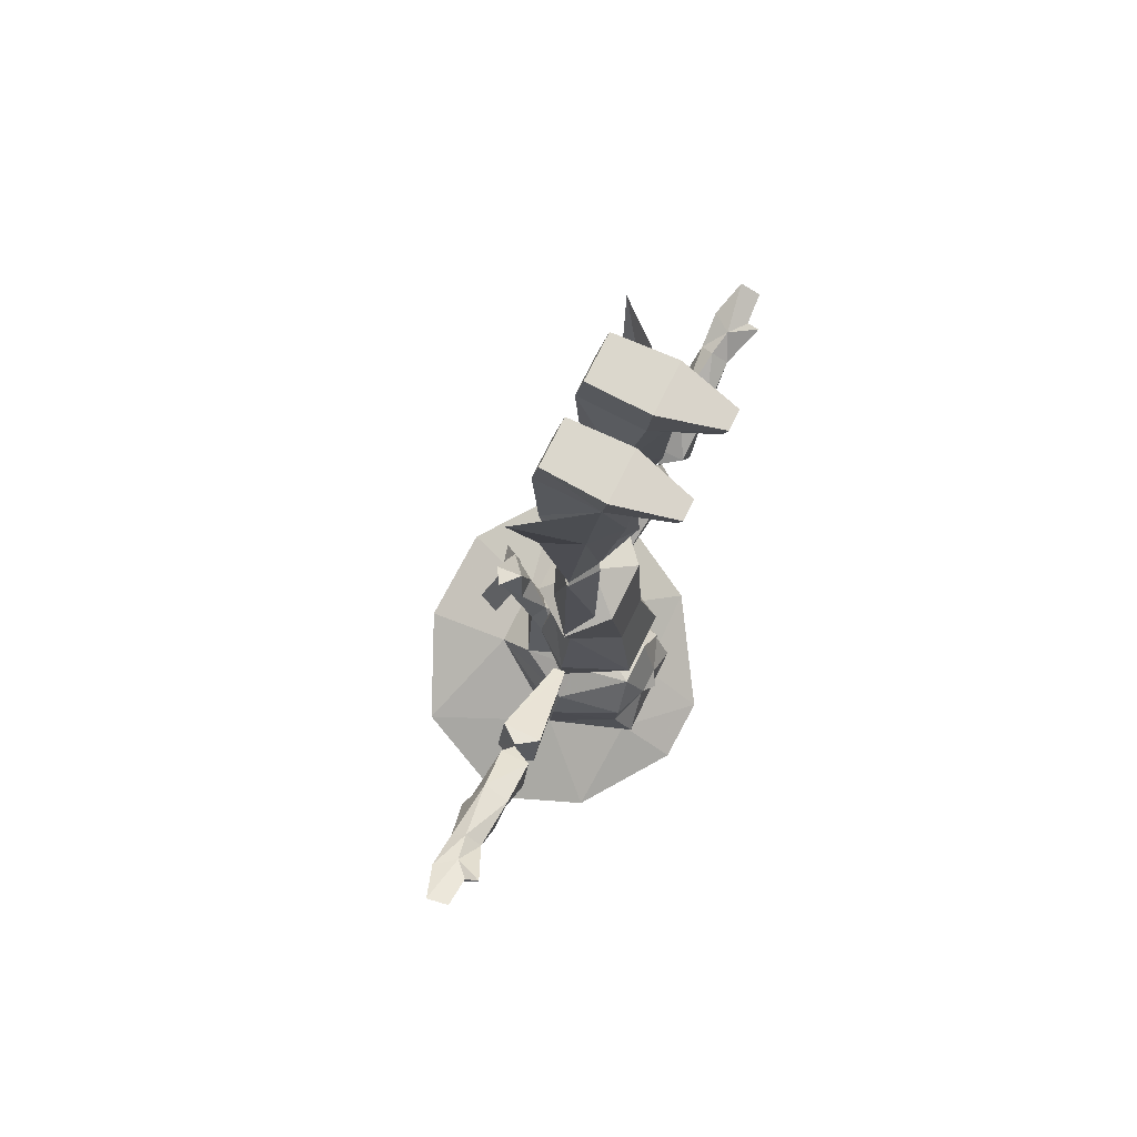
<metadata>
{"format":"obj","ext":"obj","renderer":"f3d","projection":"perspective","resolution":1024,"background":"white","views":[{"elev":73.3,"azim":116.3,"up":"+Y"}]}
</metadata>
<code>
v  19 -370 -40
v  36 -369 -2
v  34 -394 -1
v  -34 -394 -1
v  -36 -369 -2
v  -19 -370 -40
v  -20 -369 20
v  -36 -369 -2
v  -34 -394 -1
v  34 -394 -1
v  36 -369 -2
v  20 -369 20
v  -9 -402 -19
v  9 -402 -19
v  0 -418 -13
v  0 -418 -13
v  -13 -401 -21
v  -9 -402 -19
v  13 -401 -21
v  0 -418 -13
v  9 -402 -19
g JESSIE_node00_face00
f -21 -20 -19
f -18 -17 -16
f -15 -14 -13
f -12 -11 -10
f -9 -8 -7
f -6 -5 -4
f -3 -2 -1
v  28 -324 -4
v  36 -369 -2
v  19 -370 -40
v  13 -326 -31
v  34 -394 -1
v  19 -406 -1
v  9 -402 -19
v  19 -370 -40
v  10 -404 13
v  19 -406 -1
v  34 -394 -1
v  20 -369 20
v  -34 -394 -1
v  -19 -406 -1
v  -10 -404 13
v  -20 -369 20
v  -9 -402 -19
v  -19 -406 -1
v  -34 -394 -1
v  -19 -370 -40
v  9 -402 -19
v  -9 -402 -19
v  -19 -370 -40
v  19 -370 -40
v  -28 -324 -4
v  -36 -369 -2
v  -20 -369 20
v  -14 -330 14
v  -14 -330 14
v  -20 -369 20
v  20 -369 20
v  14 -330 14
v  14 -330 14
v  20 -369 20
v  36 -369 -2
v  28 -324 -4
v  -28 -324 -4
v  -13 -326 -31
v  -19 -370 -40
v  -36 -369 -2
v  19 -370 -40
v  -19 -370 -40
v  -13 -326 -31
v  13 -326 -31
v  10 -404 13
v  20 -369 20
v  -20 -369 20
v  -10 -404 13
v  12 -418 -3
v  0 -418 -13
v  13 -401 -21
v  19 -406 -1
v  -12 -418 -3
v  -6 -418 10
v  -10 -404 13
v  -19 -406 -1
v  -6 -418 10
v  6 -418 10
v  10 -404 13
v  -10 -404 13
v  -13 -401 -21
v  0 -418 -13
v  -12 -418 -3
v  -19 -406 -1
v  6 -418 10
v  12 -418 -3
v  19 -406 -1
v  10 -404 13
g JESSIE_node00_face01
f -68 -67 -66 -65
f -64 -63 -62 -61
f -60 -59 -58 -57
f -56 -55 -54 -53
f -52 -51 -50 -49
f -48 -47 -46 -45
f -44 -43 -42 -41
f -40 -39 -38 -37
f -36 -35 -34 -33
f -32 -31 -30 -29
f -28 -27 -26 -25
f -24 -23 -22 -21
f -20 -19 -18 -17
f -16 -15 -14 -13
f -12 -11 -10 -9
f -8 -7 -6 -5
f -4 -3 -2 -1
v  15 -461 51
v  42 -502 4
v  43 -468 1
v  42 -502 4
v  17 -533 -39
v  26 -491 -48
v  -46 -468 1
v  -47 -501 4
v  -24 -461 51
v  -32 -491 -47
v  -26 -534 -36
v  -47 -501 4
v  13 -426 -37
v  29 -448 -39
v  8 -451 -47
v  -13 -426 -37
v  -18 -431 -3
v  0 -426 -16
v  -32 -491 -47
v  -34 -470 -36
v  0 -468 -44
v  0 -457 -52
v  8 -451 -47
v  0 -468 -44
v  -8 -451 -47
v  0 -457 -52
v  0 -468 -44
v  -8 -451 -47
v  -29 -448 -39
v  -13 -426 -37
v  8 -451 -47
v  0 -457 -52
v  -8 -451 -47
v  18 -431 -3
v  13 -426 -37
v  0 -426 -16
v  0 -426 -16
v  13 -426 -37
v  -13 -426 -37
v  0 -468 -44
v  29 -470 -37
v  26 -491 -48
v  0 -468 -44
v  26 -491 -48
v  -32 -491 -47
g JESSIE_node01_face00
f -45 -44 -43
f -42 -41 -40
f -39 -38 -37
f -36 -35 -34
f -33 -32 -31
f -30 -29 -28
f -27 -26 -25
f -24 -23 -22
f -21 -20 -19
f -18 -17 -16
f -15 -14 -13
f -12 -11 -10
f -9 -8 -7
f -6 -5 -4
f -3 -2 -1
v  -24 -461 51
v  -34 -437 95
v  -91 -466 65
v  -86 -540 -34
v  -26 -567 -74
v  -26 -534 -36
v  15 -461 51
v  82 -462 70
v  25 -436 96
v  17 -533 -39
v  15 -565 -73
v  76 -541 -36
g JESSIE_node01_face01
f -12 -11 -10
f -9 -8 -7
f -6 -5 -4
f -3 -2 -1
v  20 -436 30
v  37 -444 -1
v  18 -431 -3
v  14 -430 10
v  18 -431 -3
v  0 -426 -16
v  0 -418 -13
v  12 -418 -3
v  -24 -461 51
v  15 -461 51
v  20 -436 30
v  -20 -436 30
v  37 -444 -1
v  29 -448 -39
v  13 -426 -37
v  18 -431 -3
v  -18 -431 -3
v  -37 -444 -1
v  -20 -436 30
v  -14 -430 10
v  -12 -418 -3
v  0 -418 -13
v  0 -426 -16
v  -18 -431 -3
v  -13 -426 -37
v  -29 -448 -39
v  -37 -444 -1
v  -18 -431 -3
v  -26 -534 -36
v  -32 -491 -47
v  26 -491 -48
v  17 -533 -39
v  29 -448 -39
v  37 -444 -1
v  43 -468 1
v  29 -470 -37
v  6 -418 10
v  14 -430 10
v  18 -431 -3
v  12 -418 -3
v  -46 -468 1
v  -37 -444 -1
v  -29 -448 -39
v  -34 -470 -36
v  29 -470 -37
v  0 -468 -44
v  8 -451 -47
v  29 -448 -39
v  -12 -418 -3
v  -18 -431 -3
v  -14 -430 10
v  -6 -418 10
v  -34 -470 -36
v  -29 -448 -39
v  -8 -451 -47
v  0 -468 -44
v  13 -426 -37
v  8 -451 -47
v  -8 -451 -47
v  -13 -426 -37
v  42 -502 4
v  26 -491 -48
v  29 -470 -37
v  43 -468 1
v  -34 -470 -36
v  -32 -491 -47
v  -47 -501 4
v  -46 -468 1
v  0 -352 60
v  11 -348 53
v  0 -347 43
v  -11 -348 53
v  0 -394 27
v  -6 -369 40
v  6 -369 40
v  8 -399 33
v  0 -404 39
v  5 -372 52
v  -5 -372 52
v  -8 -399 33
v  0 -352 60
v  -5 -372 52
v  5 -372 52
v  11 -348 53
v  -14 -430 10
v  14 -430 10
v  6 -418 10
v  -6 -418 10
v  0 -394 27
v  14 -430 10
v  -14 -430 10
v  -8 -399 33
v  -46 -468 1
v  -24 -461 51
v  -20 -436 30
v  -37 -444 -1
v  37 -444 -1
v  20 -436 30
v  15 -461 51
v  43 -468 1
v  20 -436 30
v  8 -399 33
v  0 -404 39
v  -20 -436 30
v  -20 -436 30
v  0 -404 39
v  -8 -399 33
v  -14 -430 10
v  5 -372 52
v  0 -404 39
v  8 -399 33
v  6 -369 40
v  -5 -372 52
v  0 -352 60
v  -11 -348 53
v  -6 -369 40
v  14 -430 10
v  0 -394 27
v  8 -399 33
v  20 -436 30
v  -6 -369 40
v  0 -394 27
v  -8 -399 33
v  -5 -372 52
v  -6 -369 40
v  -11 -348 53
v  0 -347 43
v  6 -369 40
v  11 -348 53
v  5 -372 52
v  6 -369 40
v  0 -347 43
v  -8 -531 34
v  13 -561 1
v  32 -536 37
v  13 -500 73
v  13 -500 73
v  32 -536 37
v  42 -502 4
v  15 -461 51
v  32 -536 37
v  13 -561 1
v  17 -533 -39
v  42 -502 4
v  -20 -497 71
v  13 -500 73
v  15 -461 51
v  -24 -461 51
v  -20 -497 71
v  -40 -530 34
v  -8 -531 34
v  13 -500 73
v  13 -561 1
v  -8 -531 34
v  -40 -530 34
v  -24 -560 0
v  -40 -530 34
v  -20 -497 71
v  -24 -461 51
v  -47 -501 4
v  13 -561 1
v  -24 -560 0
v  -26 -534 -36
v  17 -533 -39
v  -24 -560 0
v  -40 -530 34
v  -47 -501 4
v  -26 -534 -36
g JESSIE_node01_face02
f -168 -167 -166 -165
f -164 -163 -162 -161
f -160 -159 -158 -157
f -156 -155 -154 -153
f -152 -151 -150 -149
f -148 -147 -146 -145
f -144 -143 -142 -141
f -140 -139 -138 -137
f -136 -135 -134 -133
f -132 -131 -130 -129
f -128 -127 -126 -125
f -124 -123 -122 -121
f -120 -119 -118 -117
f -116 -115 -114 -113
f -112 -111 -110 -109
f -108 -107 -106 -105
f -104 -103 -102 -101
f -100 -99 -98 -97
f -96 -95 -94 -93
f -92 -91 -90 -89
f -88 -87 -86 -85
f -84 -83 -82 -81
f -80 -79 -78 -77
f -76 -75 -74 -73
f -72 -71 -70 -69
f -68 -67 -66 -65
f -64 -63 -62 -61
f -60 -59 -58 -57
f -56 -55 -54 -53
f -52 -51 -50 -49
f -48 -47 -46 -45
f -44 -43 -42 -41
f -40 -39 -38 -37
f -36 -35 -34 -33
f -32 -31 -30 -29
f -28 -27 -26 -25
f -24 -23 -22 -21
f -20 -19 -18 -17
f -16 -15 -14 -13
f -12 -11 -10 -9
f -8 -7 -6 -5
f -4 -3 -2 -1
v  -47 -501 4
v  -24 -461 51
v  -91 -466 65
v  -106 -512 13
v  42 -502 4
v  17 -533 -39
v  76 -541 -36
v  102 -512 13
v  -47 -501 4
v  -106 -512 13
v  -86 -540 -34
v  -26 -534 -36
v  82 -462 70
v  15 -461 51
v  42 -502 4
v  102 -512 13
v  15 -461 51
v  25 -436 96
v  -34 -437 95
v  -24 -461 51
v  17 -533 -39
v  -26 -534 -36
v  -26 -567 -74
v  15 -565 -73
g JESSIE_node01_face03
f -24 -23 -22 -21
f -20 -19 -18 -17
f -16 -15 -14 -13
f -12 -11 -10 -9
f -8 -7 -6 -5
f -4 -3 -2 -1
v  18 -362 62
v  18 -385 53
v  0 -383 48
v  0 -360 57
v  -18 -385 53
v  -18 -362 62
v  0 -360 57
v  0 -383 48
g JESSIE_node01_face04
f -8 -7 -6 -5
f -4 -3 -2 -1
v  116 -350 -16
v  116 -350 5
v  106 -351 -2
v  99 -337 -2
v  106 -331 3
v  106 -331 -15
v  189 -290 -17
v  187 -286 -25
v  180 -294 -8
v  180 -294 -8
v  207 -284 -16
v  189 -290 -17
v  189 -290 -17
v  207 -284 -16
v  192 -302 -11
v  192 -302 -11
v  187 -286 -25
v  189 -290 -17
v  148 -336 -14
v  145 -332 -12
v  134 -315 -16
v  132 -311 0
v  142 -326 6
v  145 -329 9
g JESSIE_node02_face00
f -24 -23 -22
f -21 -20 -19
f -18 -17 -16
f -15 -14 -13
f -12 -11 -10
f -9 -8 -7
f -6 -5 -4
f -3 -2 -1
v  106 -331 -15
v  106 -331 3
v  132 -311 0
v  134 -315 -16
v  116 -350 5
v  116 -350 -16
v  145 -332 -12
v  142 -326 6
v  106 -351 -2
v  99 -337 -2
v  106 -331 -15
v  116 -350 -16
v  106 -331 3
v  116 -350 5
v  142 -326 6
v  132 -311 0
v  116 -350 -16
v  106 -331 -15
v  134 -315 -16
v  145 -332 -12
v  106 -351 -2
v  116 -350 5
v  106 -331 3
v  99 -337 -2
v  180 -294 -8
v  189 -295 4
v  209 -285 -3
v  207 -284 -16
v  173 -312 -8
v  192 -302 -11
v  189 -295 4
v  168 -303 3
v  165 -298 -5
v  168 -303 3
v  189 -295 4
v  180 -294 -8
v  173 -312 -8
v  166 -304 -15
v  187 -286 -25
v  192 -302 -11
v  209 -285 -3
v  189 -295 4
v  192 -302 -11
v  207 -284 -16
v  180 -294 -8
v  187 -286 -25
v  166 -304 -15
v  165 -298 -5
v  165 -298 -5
v  166 -304 -15
v  134 -315 -16
v  132 -311 0
v  173 -312 -8
v  168 -303 3
v  145 -329 9
v  148 -336 -14
v  166 -304 -15
v  173 -312 -8
v  148 -336 -14
v  134 -315 -16
v  168 -303 3
v  165 -298 -5
v  132 -311 0
v  145 -329 9
v  145 -332 -12
v  148 -336 -14
v  145 -329 9
v  142 -326 6
g JESSIE_node02_face01
f -68 -67 -66 -65
f -64 -63 -62 -61
f -60 -59 -58 -57
f -56 -55 -54 -53
f -52 -51 -50 -49
f -48 -47 -46 -45
f -44 -43 -42 -41
f -40 -39 -38 -37
f -36 -35 -34 -33
f -32 -31 -30 -29
f -28 -27 -26 -25
f -24 -23 -22 -21
f -20 -19 -18 -17
f -16 -15 -14 -13
f -12 -11 -10 -9
f -8 -7 -6 -5
f -4 -3 -2 -1
v  13 -90 10
v  8 -89 -14
v  9 -151 -8
g JESSIE_node03_face00
f -3 -2 -1
v  37 -90 -17
v  46 -93 5
v  40 -161 -9
g JESSIE_node03_face01
f -3 -2 -1
v  37 -27 -25
v  21 -34 -36
v  10 -28 -26
g JESSIE_node03_face02
f -3 -2 -1
v  8 -157 -9
v  40 -161 -9
v  26 -151 3
v  9 -151 -8
v  34 -89 11
v  37 -90 -17
v  37 -27 -25
v  36 -28 13
v  40 -1 -29
v  37 -27 -25
v  30 -14 -61
v  31 -4 -64
v  26 -151 3
v  34 -89 11
v  13 -90 10
v  9 -151 -8
v  19 -13 -61
v  10 -28 -26
v  9 -1 -29
v  19 -4 -64
v  40 -1 -29
v  31 -4 -64
v  19 -4 -64
v  9 -1 -29
v  19 -13 -61
v  30 -14 -61
v  37 -27 -25
v  10 -28 -26
v  11 -28 13
v  10 -1 8
v  9 -1 -29
v  10 -28 -26
v  31 -4 -64
v  30 -14 -61
v  19 -13 -61
v  19 -4 -64
v  10 -1 8
v  11 -28 13
v  36 -28 13
v  38 -1 8
v  38 -1 8
v  36 -28 13
v  37 -27 -25
v  40 -1 -29
v  13 -90 10
v  34 -89 11
v  36 -28 13
v  11 -28 13
v  40 -1 -29
v  9 -1 -29
v  10 -1 8
v  38 -1 8
v  40 -161 -9
v  37 -90 -17
v  34 -89 11
v  26 -151 3
v  8 -89 -14
v  10 -28 -26
v  21 -34 -36
v  21 -88 -32
v  21 -88 -32
v  26 -151 -20
v  9 -151 -8
v  8 -89 -14
v  21 -88 -32
v  21 -34 -36
v  37 -27 -25
v  37 -90 -17
v  8 -157 -9
v  9 -151 -8
v  26 -151 -20
v  40 -161 -9
v  11 -28 13
v  10 -28 -26
v  8 -89 -14
v  13 -90 10
v  26 -151 -20
v  21 -88 -32
v  37 -90 -17
v  40 -161 -9
g JESSIE_node03_face03
f -80 -79 -78 -77
f -76 -75 -74 -73
f -72 -71 -70 -69
f -68 -67 -66 -65
f -64 -63 -62 -61
f -60 -59 -58 -57
f -56 -55 -54 -53
f -52 -51 -50 -49
f -48 -47 -46 -45
f -44 -43 -42 -41
f -40 -39 -38 -37
f -36 -35 -34 -33
f -32 -31 -30 -29
f -28 -27 -26 -25
f -24 -23 -22 -21
f -20 -19 -18 -17
f -16 -15 -14 -13
f -12 -11 -10 -9
f -8 -7 -6 -5
f -4 -3 -2 -1
v  66 -20 12
v  46 -93 5
v  37 -90 -17
v  37 -27 -25
g JESSIE_node03_face04
f -4 -3 -2 -1
v  89 -339 10
v  98 -337 -2
v  89 -339 -14
v  98 -358 -14
v  105 -352 -2
v  98 -358 10
v  98 -358 -14
v  98 -358 10
v  38 -383 -2
g JESSIE_node04_face00
f -9 -8 -7
f -6 -5 -4
f -3 -2 -1
v  38 -370 2
v  38 -383 -2
v  98 -358 10
v  89 -339 10
v  98 -358 -14
v  38 -383 -2
v  37 -371 -5
v  89 -339 -14
v  98 -358 10
v  105 -352 -2
v  98 -337 -2
v  89 -339 10
v  37 -371 -5
v  38 -370 2
v  89 -339 10
v  89 -339 -14
v  89 -339 -14
v  98 -337 -2
v  105 -352 -2
v  98 -358 -14
g JESSIE_node04_face01
f -20 -19 -18 -17
f -16 -15 -14 -13
f -12 -11 -10 -9
f -8 -7 -6 -5
f -4 -3 -2 -1
v  22 -178 -19
v  6 -159 -9
v  42 -163 -9
v  37 -179 -6
v  22 -178 -19
v  29 -246 -20
v  7 -241 -6
v  6 -159 -9
v  42 -163 -9
v  6 -159 -9
v  22 -178 7
v  37 -179 -6
v  7 -241 -6
v  27 -248 7
v  22 -178 7
v  6 -159 -9
v  3 -260 -6
v  7 -241 -6
v  29 -246 -20
v  40 -273 -6
v  27 -248 7
v  40 -273 -6
v  37 -179 -6
v  22 -178 7
v  37 -179 -6
v  40 -273 -6
v  29 -246 -20
v  22 -178 -19
v  27 -248 7
v  7 -241 -6
v  3 -260 -6
v  40 -273 -6
g JESSIE_node05_face00
f -32 -31 -30 -29
f -28 -27 -26 -25
f -24 -23 -22 -21
f -20 -19 -18 -17
f -16 -15 -14 -13
f -12 -11 -10 -9
f -8 -7 -6 -5
f -4 -3 -2 -1
v  -106 -351 -2
v  -116 -350 5
v  -116 -350 -16
v  -106 -331 -15
v  -106 -331 3
v  -99 -337 -2
v  -180 -294 -8
v  -187 -286 -25
v  -189 -290 -17
v  -189 -290 -17
v  -207 -284 -16
v  -180 -294 -8
v  -192 -302 -11
v  -207 -284 -16
v  -189 -290 -17
v  -189 -290 -17
v  -187 -286 -25
v  -192 -302 -11
v  -134 -315 -16
v  -145 -332 -12
v  -148 -336 -14
v  -145 -329 9
v  -142 -326 6
v  -132 -311 0
g JESSIE_node10_face00
f -24 -23 -22
f -21 -20 -19
f -18 -17 -16
f -15 -14 -13
f -12 -11 -10
f -9 -8 -7
f -6 -5 -4
f -3 -2 -1
v  -106 -331 -15
v  -134 -315 -16
v  -132 -311 0
v  -106 -331 3
v  -116 -350 5
v  -142 -326 6
v  -145 -332 -12
v  -116 -350 -16
v  -116 -350 -16
v  -106 -331 -15
v  -99 -337 -2
v  -106 -351 -2
v  -106 -331 3
v  -132 -311 0
v  -142 -326 6
v  -116 -350 5
v  -116 -350 -16
v  -145 -332 -12
v  -134 -315 -16
v  -106 -331 -15
v  -99 -337 -2
v  -106 -331 3
v  -116 -350 5
v  -106 -351 -2
v  -180 -294 -8
v  -207 -284 -16
v  -209 -285 -3
v  -189 -295 4
v  -173 -312 -8
v  -168 -303 3
v  -189 -295 4
v  -192 -302 -11
v  -180 -294 -8
v  -189 -295 4
v  -168 -303 3
v  -165 -298 -5
v  -192 -302 -11
v  -187 -286 -25
v  -166 -304 -15
v  -173 -312 -8
v  -209 -285 -3
v  -207 -284 -16
v  -192 -302 -11
v  -189 -295 4
v  -180 -294 -8
v  -165 -298 -5
v  -166 -304 -15
v  -187 -286 -25
v  -165 -298 -5
v  -132 -311 0
v  -134 -315 -16
v  -166 -304 -15
v  -173 -312 -8
v  -148 -336 -14
v  -145 -329 9
v  -168 -303 3
v  -166 -304 -15
v  -134 -315 -16
v  -148 -336 -14
v  -173 -312 -8
v  -168 -303 3
v  -145 -329 9
v  -132 -311 0
v  -165 -298 -5
v  -142 -326 6
v  -145 -329 9
v  -148 -336 -14
v  -145 -332 -12
g JESSIE_node10_face01
f -68 -67 -66 -65
f -64 -63 -62 -61
f -60 -59 -58 -57
f -56 -55 -54 -53
f -52 -51 -50 -49
f -48 -47 -46 -45
f -44 -43 -42 -41
f -40 -39 -38 -37
f -36 -35 -34 -33
f -32 -31 -30 -29
f -28 -27 -26 -25
f -24 -23 -22 -21
f -20 -19 -18 -17
f -16 -15 -14 -13
f -12 -11 -10 -9
f -8 -7 -6 -5
f -4 -3 -2 -1
v  -9 -151 -8
v  -8 -89 -14
v  -13 -90 10
v  -37 -27 -25
v  -10 -28 -26
v  -21 -34 -36
g JESSIE_node11_face00
f -6 -5 -4
f -3 -2 -1
v  -46 -93 5
v  -37 -90 -17
v  -40 -161 -9
g JESSIE_node11_face01
f -3 -2 -1
v  -8 -157 -9
v  -9 -151 -8
v  -26 -151 3
v  -40 -161 -9
v  -19 -13 -61
v  -10 -28 -26
v  -37 -27 -25
v  -30 -14 -61
v  -37 -27 -25
v  -40 -1 -29
v  -31 -4 -64
v  -30 -14 -61
v  -13 -90 10
v  -34 -89 11
v  -26 -151 3
v  -9 -151 -8
v  -10 -28 -26
v  -9 -1 -29
v  -10 -1 8
v  -11 -28 13
v  -9 -1 -29
v  -19 -4 -64
v  -31 -4 -64
v  -40 -1 -29
v  -19 -4 -64
v  -9 -1 -29
v  -10 -28 -26
v  -19 -13 -61
v  -9 -1 -29
v  -40 -1 -29
v  -38 -1 8
v  -10 -1 8
v  -40 -1 -29
v  -37 -27 -25
v  -36 -28 13
v  -38 -1 8
v  -19 -4 -64
v  -19 -13 -61
v  -30 -14 -61
v  -31 -4 -64
v  -38 -1 8
v  -36 -28 13
v  -11 -28 13
v  -10 -1 8
v  -34 -89 11
v  -36 -28 13
v  -37 -27 -25
v  -37 -90 -17
v  -26 -151 3
v  -34 -89 11
v  -37 -90 -17
v  -40 -161 -9
v  -11 -28 13
v  -36 -28 13
v  -34 -89 11
v  -13 -90 10
v  -21 -88 -32
v  -8 -89 -14
v  -9 -151 -8
v  -26 -151 -20
v  -21 -88 -32
v  -37 -90 -17
v  -37 -27 -25
v  -21 -34 -36
v  -8 -157 -9
v  -40 -161 -9
v  -26 -151 -20
v  -9 -151 -8
v  -11 -28 13
v  -13 -90 10
v  -8 -89 -14
v  -10 -28 -26
v  -37 -90 -17
v  -21 -88 -32
v  -26 -151 -20
v  -40 -161 -9
v  -21 -34 -36
v  -10 -28 -26
v  -8 -89 -14
v  -21 -88 -32
g JESSIE_node11_face02
f -80 -79 -78 -77
f -76 -75 -74 -73
f -72 -71 -70 -69
f -68 -67 -66 -65
f -64 -63 -62 -61
f -60 -59 -58 -57
f -56 -55 -54 -53
f -52 -51 -50 -49
f -48 -47 -46 -45
f -44 -43 -42 -41
f -40 -39 -38 -37
f -36 -35 -34 -33
f -32 -31 -30 -29
f -28 -27 -26 -25
f -24 -23 -22 -21
f -20 -19 -18 -17
f -16 -15 -14 -13
f -12 -11 -10 -9
f -8 -7 -6 -5
f -4 -3 -2 -1
v  -37 -90 -17
v  -46 -93 5
v  -66 -20 12
v  -37 -27 -25
g JESSIE_node11_face03
f -4 -3 -2 -1
v  -89 -339 -14
v  -98 -337 -2
v  -89 -339 10
v  -98 -358 10
v  -105 -352 -2
v  -98 -358 -14
v  -38 -383 -2
v  -98 -358 10
v  -98 -358 -14
g JESSIE_node12_face00
f -9 -8 -7
f -6 -5 -4
f -3 -2 -1
v  -38 -370 2
v  -89 -339 10
v  -98 -358 10
v  -38 -383 -2
v  -98 -358 -14
v  -89 -339 -14
v  -37 -371 -5
v  -38 -383 -2
v  -89 -339 10
v  -98 -337 -2
v  -105 -352 -2
v  -98 -358 10
v  -37 -371 -5
v  -89 -339 -14
v  -89 -339 10
v  -38 -370 2
v  -98 -358 -14
v  -105 -352 -2
v  -98 -337 -2
v  -89 -339 -14
g JESSIE_node12_face01
f -20 -19 -18 -17
f -16 -15 -14 -13
f -12 -11 -10 -9
f -8 -7 -6 -5
f -4 -3 -2 -1
v  -22 -178 -19
v  -37 -179 -6
v  -42 -163 -9
v  -6 -159 -9
v  -7 -241 -6
v  -29 -246 -20
v  -22 -178 -19
v  -6 -159 -9
v  -42 -163 -9
v  -37 -179 -6
v  -22 -178 7
v  -6 -159 -9
v  -22 -178 7
v  -27 -248 7
v  -7 -241 -6
v  -6 -159 -9
v  -3 -260 -6
v  -40 -273 -6
v  -29 -246 -20
v  -7 -241 -6
v  -37 -179 -6
v  -40 -273 -6
v  -27 -248 7
v  -22 -178 7
v  -29 -246 -20
v  -40 -273 -6
v  -37 -179 -6
v  -22 -178 -19
v  -27 -248 7
v  -40 -273 -6
v  -3 -260 -6
v  -7 -241 -6
g JESSIE_node13_face00
f -32 -31 -30 -29
f -28 -27 -26 -25
f -24 -23 -22 -21
f -20 -19 -18 -17
f -16 -15 -14 -13
f -12 -11 -10 -9
f -8 -7 -6 -5
f -4 -3 -2 -1
v  -19 -283 21
v  19 -283 21
v  0 -262 -5
v  18 -277 -26
v  -18 -277 -26
v  0 -262 -5
v  0 -262 -5
v  40 -277 -6
v  18 -277 -26
v  19 -283 21
v  40 -277 -6
v  0 -262 -5
v  -40 -277 -6
v  -19 -283 21
v  0 -262 -5
v  -18 -277 -26
v  -40 -277 -6
v  0 -262 -5
g JESSIE_node14_face00
f -18 -17 -16
f -15 -14 -13
f -12 -11 -10
f -9 -8 -7
f -6 -5 -4
f -3 -2 -1
v  -40 -277 -6
v  -28 -324 -4
v  -19 -283 21
v  -14 -330 14
v  -19 -283 21
v  -14 -330 14
v  19 -283 21
v  14 -330 14
v  19 -283 21
v  14 -330 14
v  40 -277 -6
v  28 -324 -4
v  40 -277 -6
v  28 -324 -4
v  18 -277 -26
v  13 -326 -31
v  18 -277 -26
v  13 -326 -31
v  -18 -277 -26
v  -13 -326 -31
v  -18 -277 -26
v  -13 -326 -31
v  -40 -277 -6
v  -28 -324 -4
g JESSIE_node22_face00
f -23 -24 -22 -21
f -19 -20 -18 -17
f -15 -16 -14 -13
f -11 -12 -10 -9
f -7 -8 -6 -5
f -3 -4 -2 -1
v  6 -159 -9
v  8 -157 -9
v  42 -163 -9
v  40 -161 -9
g JESSIE_node22_face01
f -3 -4 -2 -1
v  -8 -157 -9
v  -6 -159 -9
v  -40 -161 -9
v  -42 -163 -9
g JESSIE_node22_face02
f -3 -4 -2 -1
v  99 -337 -2
v  98 -337 -2
v  106 -351 -2
v  105 -352 -2
g JESSIE_node22_face03
f -3 -4 -2 -1
v  -99 -337 -2
v  -98 -337 -2
v  -106 -351 -2
v  -105 -352 -2
g JESSIE_node22_face04
f -3 -4 -2 -1
v  0 -262 -5
v  3 -260 -6
v  40 -277 -6
v  40 -273 -6
g JESSIE_node22_face05
f -3 -4 -2 -1
v  -3 -260 -6
v  0 -262 -5
v  -40 -273 -6
v  -40 -277 -6
g JESSIE_node22_face06
f -3 -4 -2 -1

</code>
